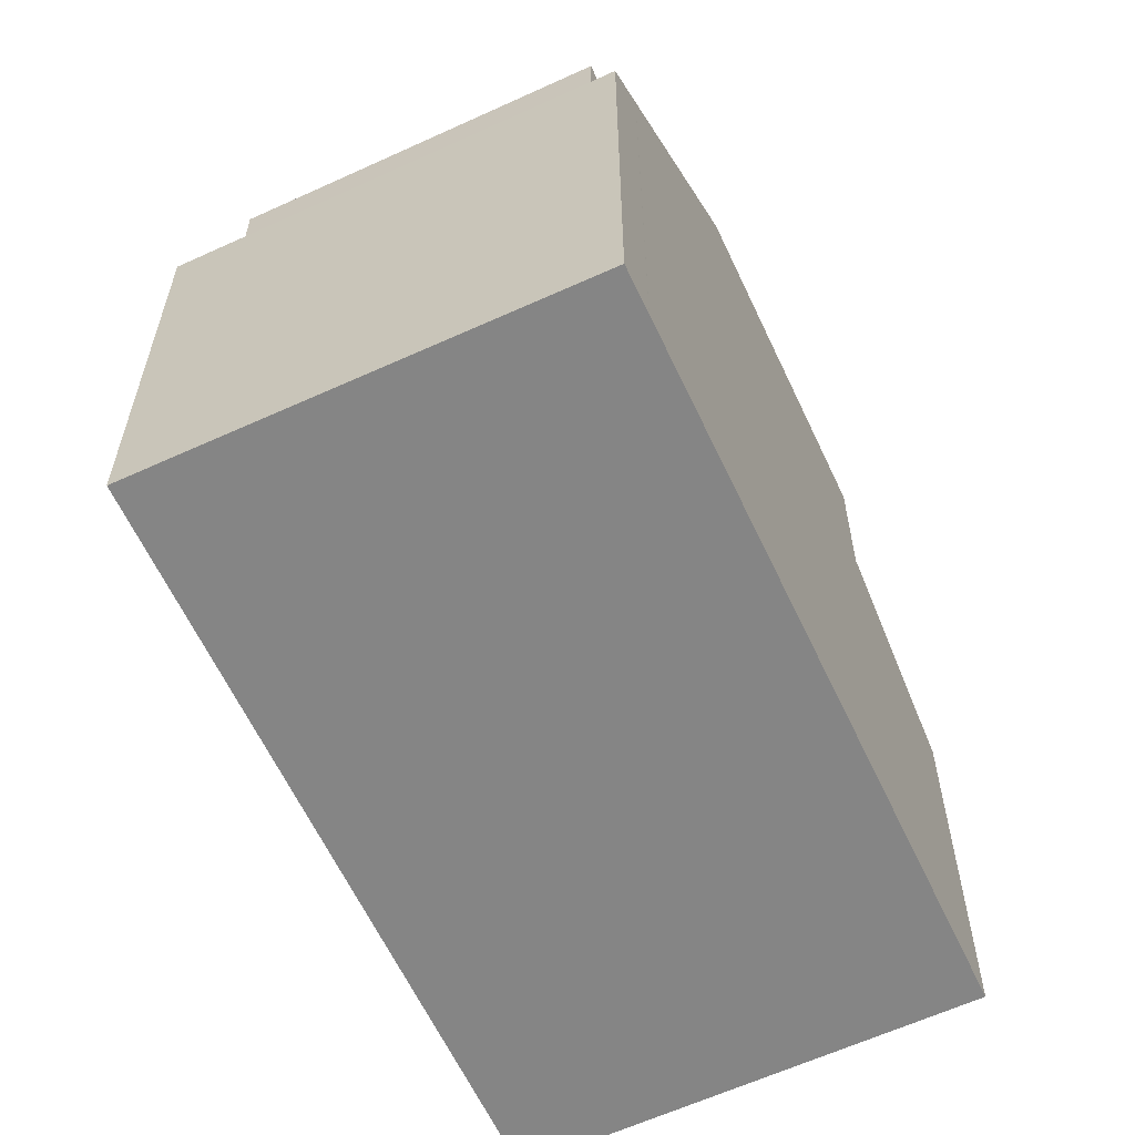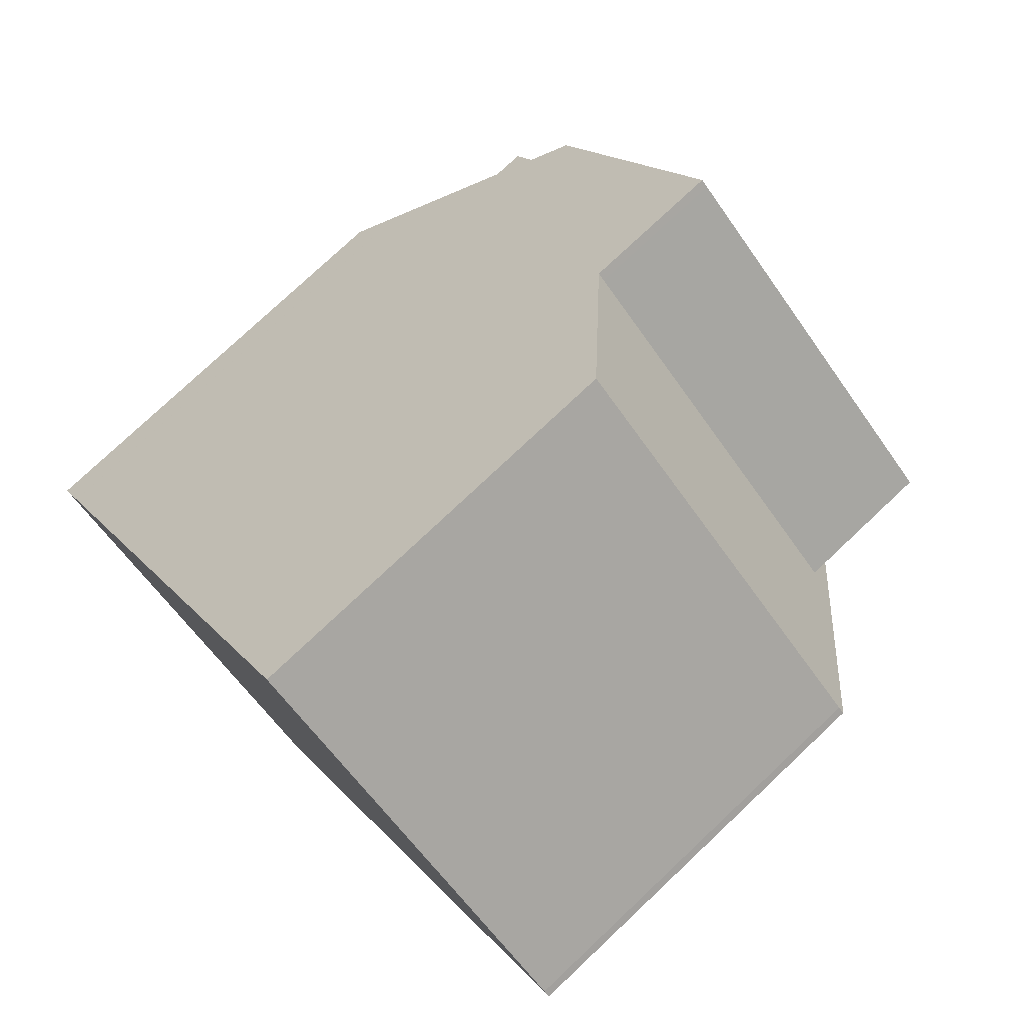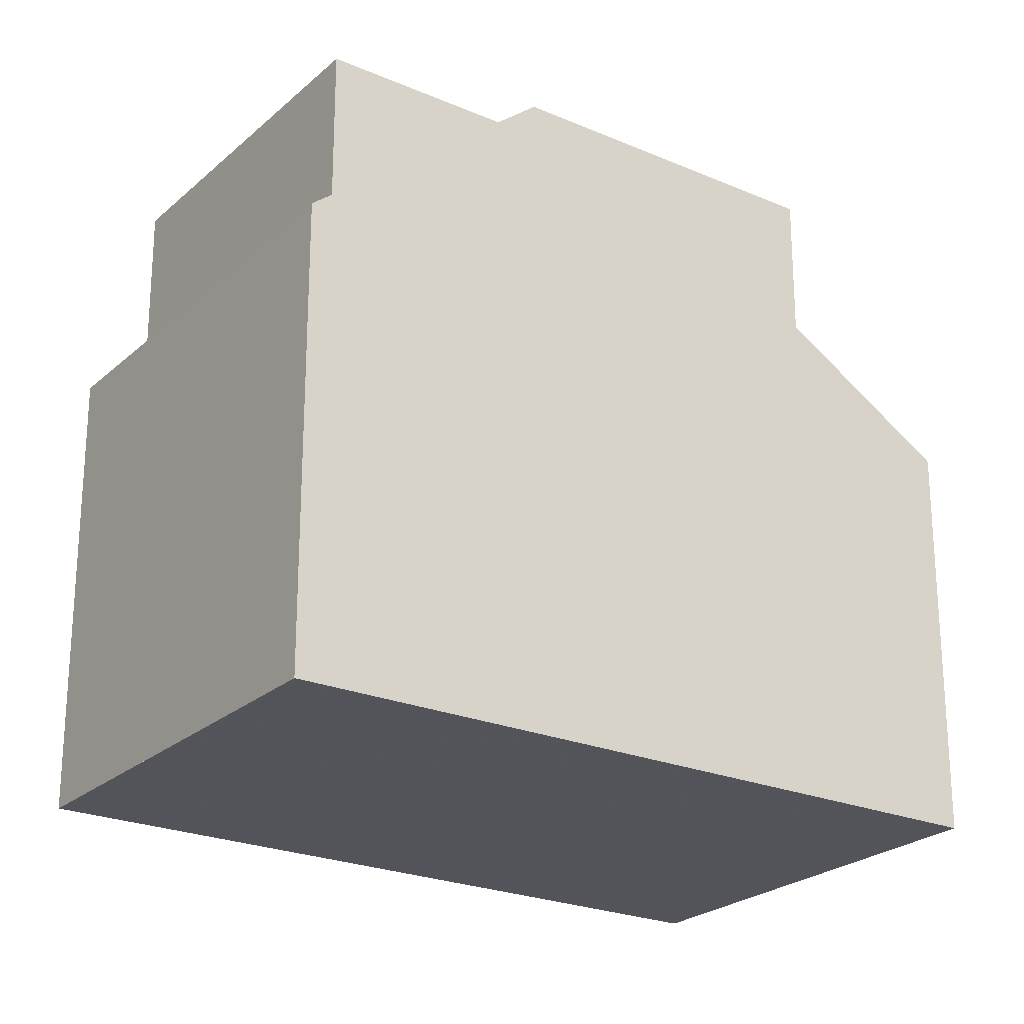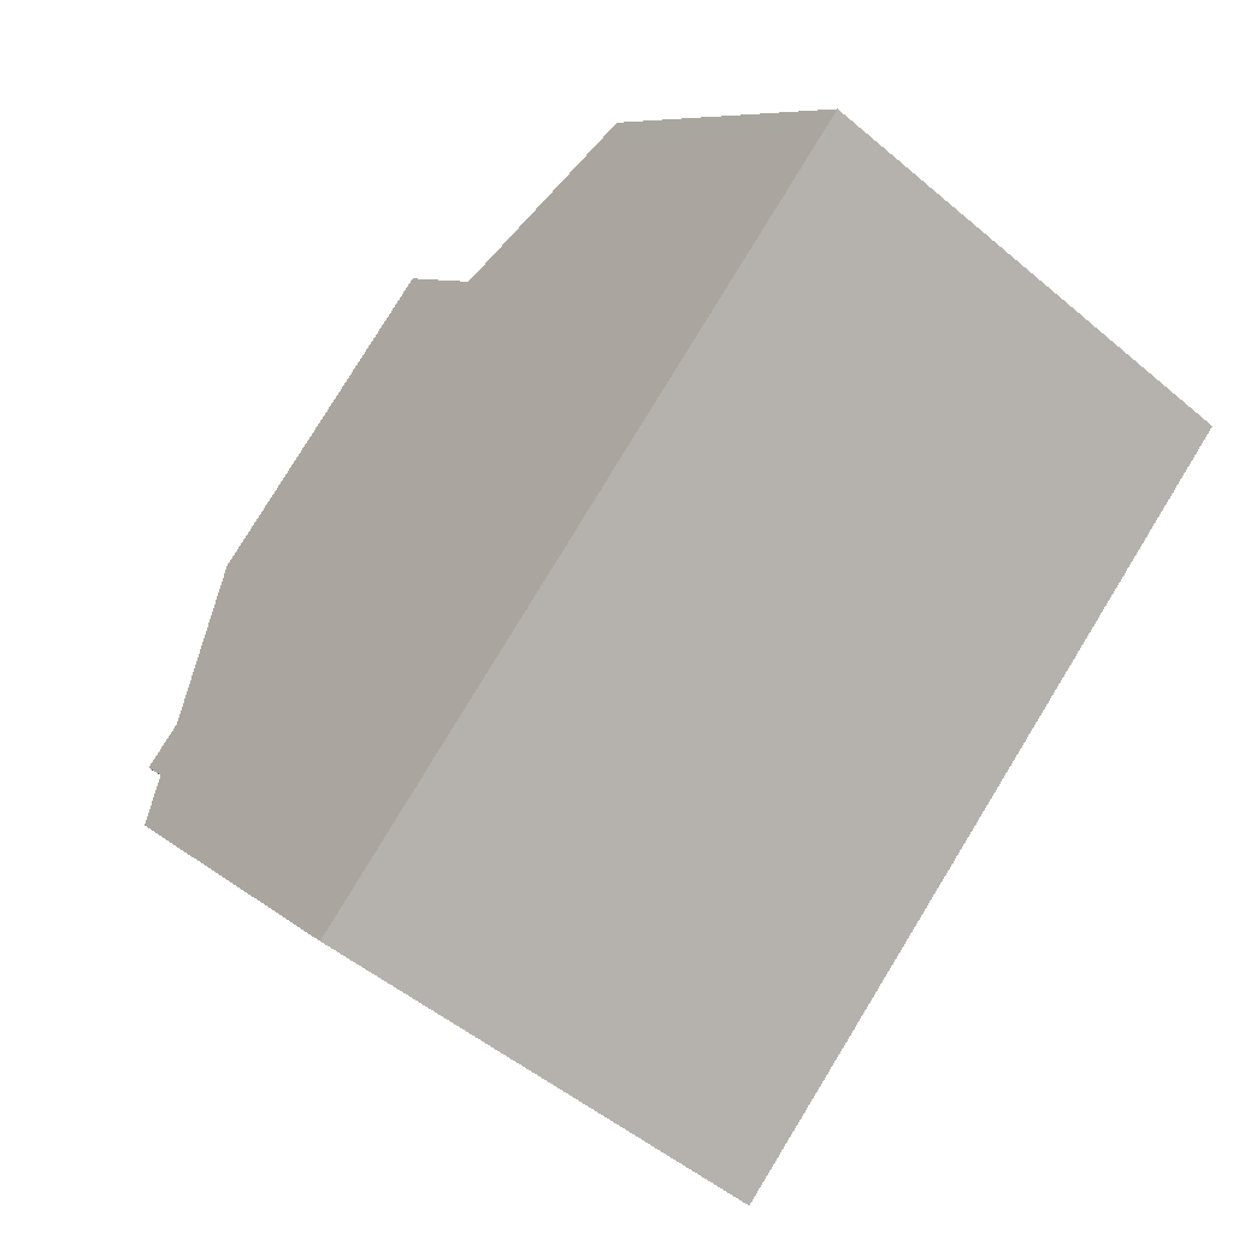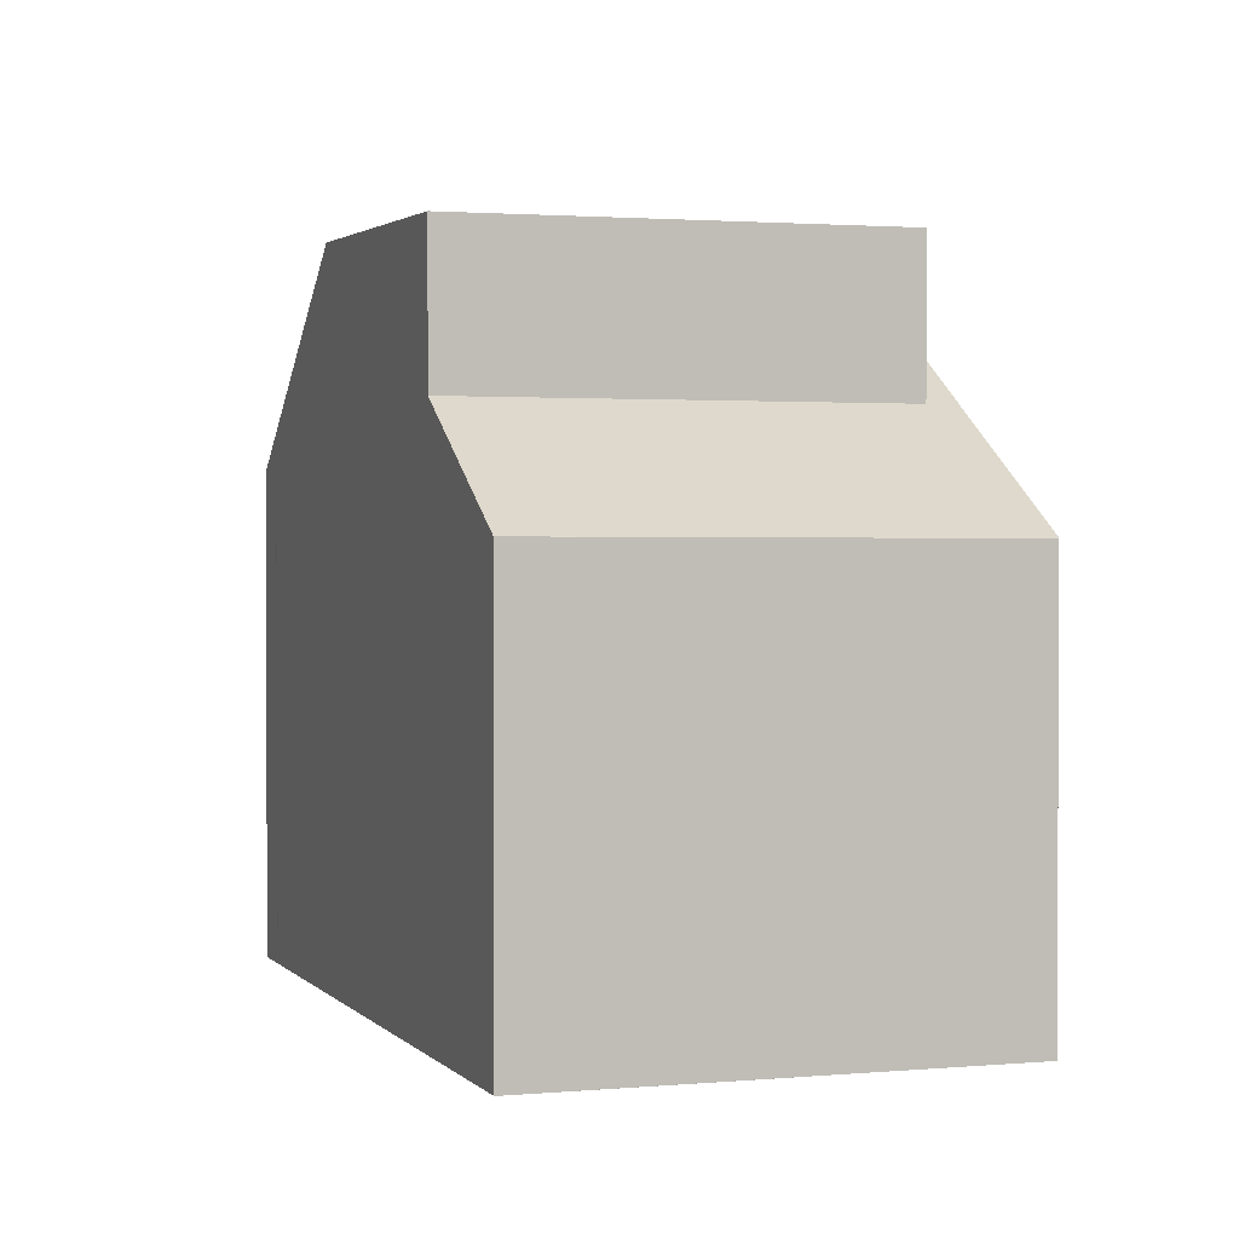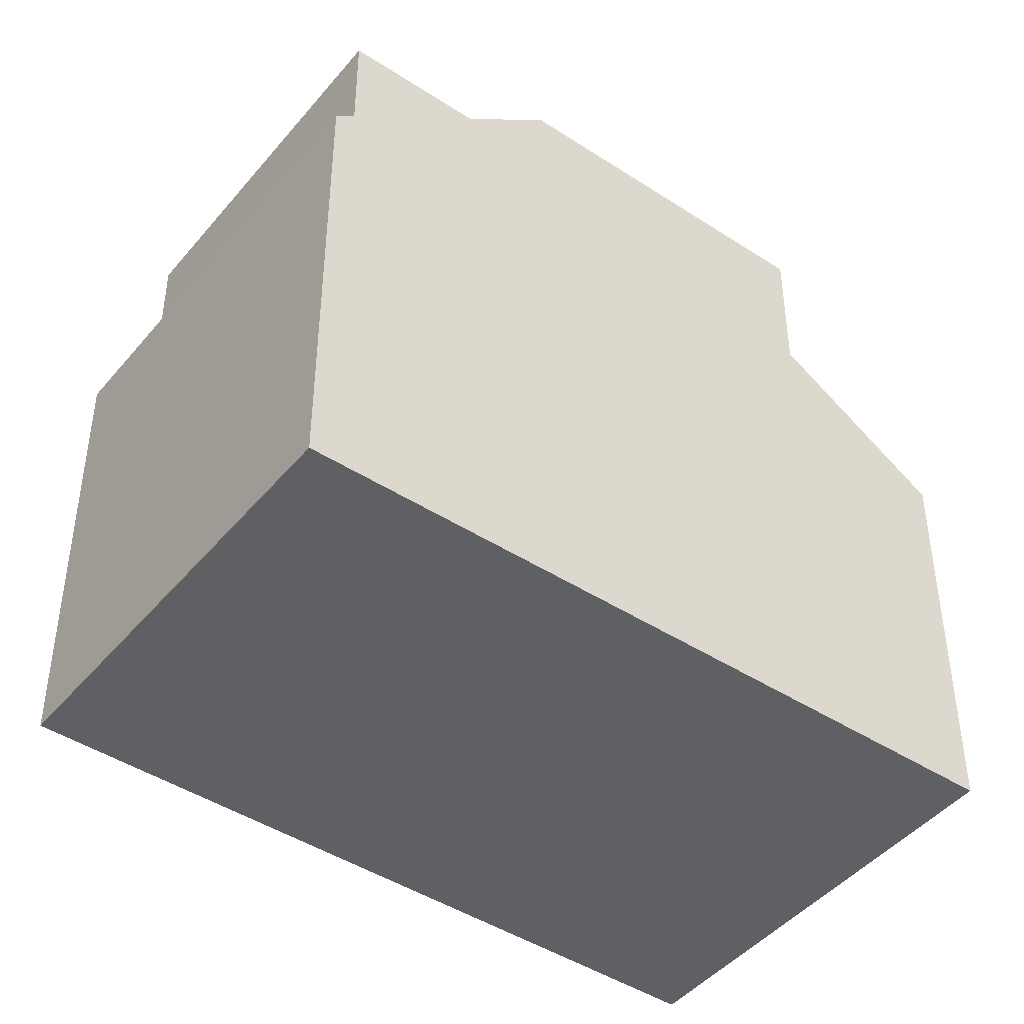
<metadata>
{"format":"obj","ext":"obj","renderer":"f3d","projection":"perspective","resolution":1024,"background":"white","views":[{"elev":-61.8,"azim":60.3,"up":"+Z"},{"elev":77.2,"azim":-133.3,"up":"+Y"},{"elev":-23.9,"azim":90.4,"up":"+Z"},{"elev":7.9,"azim":154.6,"up":"+Y"},{"elev":1.7,"azim":-163.7,"up":"+Z"},{"elev":-44.9,"azim":88.4,"up":"+Z"}]}
</metadata>
<code>
v -779.8 -1030 4.908
v -779.8 -1030 4.905
v -775.3 -1027 4.929
v -770 -1035 5.642
v -774.5 -1038 5.589
v -776.9 -1035 8.033
v -772.4 -1031 8.023
v -771.7 -1032 8.041
v -776.3 -1035 8.049
v -771.8 -1032 8.041
v -772.5 -1031 8.024
v -776.9 -1035 8.033
v -776.3 -1035 8.049
v -771.7 -1032 8.041
v -774.1 -1029 7.98
v -776.6 -1034 8.033
v -774.1 -1029 6.248
v -776 -1035 8.049
v -772.2 -1033 8.042
v -775.4 -1027 4.928
v -771.8 -1032 8.041
v -770.1 -1035 5.642
v -774.2 -1029 7.98
v -774.2 -1029 6.248
v -779.5 -1031 5.297
v -775.1 -1028 5.307
v -775 -1028 5.307
v -779.2 -1031 5.54
v -774.8 -1028 5.55
v -774.7 -1028 5.55
v -779.8 -1030 4.918
v -775.5 -1027 4.928
v -779.5 -1030 4.919
v -779.5 -1030 4.906
v -776.6 -1034 8.033
v -778.9 -1031 5.541
v -774.2 -1038 5.592
v -776 -1035 8.049
v -774.5 -1037 8.087
v -774.5 -1037 6.056
v -776 -1035 8.049
v -776.6 -1034 8.033
v -778.3 -1032 7.988
v -778.3 -1032 6.239
v -779.2 -1031 5.298
v -775.8 -1027 4.927
v -775.8 -1027 4.926
v -772.2 -1033 8.042
v -772.9 -1032 8.024
v -774.5 -1029 7.981
v -774.5 -1029 6.247
v -775.2 -1028 5.549
v -770.4 -1035 5.637
v -772.2 -1033 8.042
v -770.8 -1035 8.079
v -770.8 -1035 6.085
v -775.4 -1028 5.306
v -774.5 -1037 6.056
v -774.8 -1037 6.054
v -774.5 -1037 8.087
v -770.8 -1035 8.079
v -770.8 -1035 6.085
v -770.4 -1034 6.088
v -774.5 -1037 6.056
v -774.5 -1037 8.087
v -770.8 -1035 6.085
v -770.8 -1035 8.079
v -770.3 -1034 6.088
v -779.4 -1030 5.072
v -779.7 -1031 5.071
v -775.6 -1028 5.093
v -775.3 -1027 5.095
v -775.2 -1027 5.095
v -778.6 -1032 6.238
v -778.3 -1032 6.239
v -774.5 -1029 7.981
v -778.3 -1032 7.988
v -774.2 -1029 7.98
v -774.5 -1029 6.247
v -774.2 -1029 6.248
v -778.3 -1032 7.988
v -778.3 -1032 6.239
v -774.1 -1029 6.248
v -774.1 -1029 7.98
v -774.8 -1037 6.032
v -774.5 -1037 6.035
v -770.7 -1035 6.08
v -770.4 -1034 6.084
v -770.3 -1034 6.085
v -779.8 -1030 4.905
v -779.8 -1030 4.908
v -779.8 -1030 -8.882e-16
v -779.8 -1030 0
v -779.5 -1030 4.906
v -779.8 -1030 4.905
v -779.8 -1030 0
v -779.5 -1030 0
v -775.2 -1027 5.095
v -775.3 -1027 4.929
v -775.3 -1027 -8.882e-16
v -775.2 -1027 0
v -770.1 -1035 5.642
v -770 -1035 5.642
v -770 -1035 0
v -770.1 -1035 0
v -774.8 -1037 6.032
v -774.5 -1038 5.589
v -774.5 -1038 0
v -774.8 -1037 0
v -771.7 -1032 8.041
v -772.4 -1031 8.023
v -772.4 -1031 0
v -771.7 -1032 0
v -776.9 -1035 8.033
v -776.3 -1035 8.049
v -776.3 -1035 0
v -776.9 -1035 0
v -778.6 -1032 6.238
v -776.9 -1035 8.033
v -776.9 -1035 0
v -778.6 -1032 -8.882e-16
v -770.3 -1034 6.088
v -771.7 -1032 8.041
v -771.7 -1032 0
v -770.3 -1034 0
v -775.3 -1027 4.929
v -775.4 -1027 4.928
v -775.4 -1027 0
v -775.3 -1027 -8.882e-16
v -770.4 -1035 5.637
v -770.1 -1035 5.642
v -770.1 -1035 0
v -770.4 -1035 8.882e-16
v -779.7 -1031 5.071
v -779.5 -1031 5.297
v -779.5 -1031 0
v -779.7 -1031 0
v -774.7 -1028 5.55
v -775 -1028 5.307
v -775 -1028 0
v -774.7 -1028 0
v -779.5 -1031 5.297
v -779.2 -1031 5.54
v -779.2 -1031 0
v -779.5 -1031 0
v -774.1 -1029 6.248
v -774.7 -1028 5.55
v -774.7 -1028 0
v -774.1 -1029 0
v -779.8 -1030 4.908
v -779.8 -1030 4.918
v -779.8 -1030 0
v -779.8 -1030 -8.882e-16
v -775.4 -1027 4.928
v -775.5 -1027 4.928
v -775.5 -1027 8.882e-16
v -775.4 -1027 0
v -775.8 -1027 4.926
v -779.5 -1030 4.906
v -779.5 -1030 0
v -775.8 -1027 0
v -774.5 -1038 5.589
v -774.2 -1038 5.592
v -774.2 -1038 0
v -774.5 -1038 0
v -775.5 -1027 4.928
v -775.8 -1027 4.926
v -775.8 -1027 0
v -775.5 -1027 8.882e-16
v -774.2 -1038 5.592
v -770.4 -1035 5.637
v -770.4 -1035 8.882e-16
v -774.2 -1038 0
v -776.3 -1035 8.049
v -774.8 -1037 6.054
v -774.8 -1037 8.882e-16
v -776.3 -1035 0
v -770.3 -1034 6.085
v -770.3 -1034 6.088
v -770.3 -1034 0
v -770.3 -1034 0
v -779.8 -1030 4.918
v -779.7 -1031 5.071
v -779.7 -1031 0
v -779.8 -1030 0
v -775 -1028 5.307
v -775.2 -1027 5.095
v -775.2 -1027 0
v -775 -1028 0
v -779.2 -1031 5.54
v -778.6 -1032 6.238
v -778.6 -1032 -8.882e-16
v -779.2 -1031 0
v -772.4 -1031 8.023
v -774.1 -1029 7.98
v -774.1 -1029 8.882e-16
v -772.4 -1031 0
v -774.8 -1037 6.054
v -774.8 -1037 6.032
v -774.8 -1037 0
v -774.8 -1037 8.882e-16
v -770 -1035 5.642
v -770.3 -1034 6.085
v -770.3 -1034 0
v -770 -1035 0
v -770 -1035 0
v -774.5 -1038 0
v -779.8 -1030 0
v -779.8 -1030 0
v -775.3 -1027 0
f 11 7 8 10
f 62 54 21 63
f 82 16 81
f 41 9 6 42
f 65 18 64
f 67 19 66
f 24 17 15 23
f 63 21 14 68
f 71 46 32 20 72
f 72 20 3 73
f 57 26 29 52
f 29 26 27 30
f 47 32 46
f 33 31 1 2 34
f 75 35 12 74
f 59 13 38 58
f 48 41 42 49
f 50 43 44 51
f 70 31 33 69
f 36 28 25 45
f 46 33 34 47
f 49 11 10 48
f 51 24 23 50
f 55 39 40 56
f 69 33 46 71
f 52 36 45 57
f 86 37 5 85
f 60 41 48 61
f 87 53 37 86
f 88 22 53 87
f 89 4 22 88
f 69 45 25 70
f 71 57 45 69
f 72 26 57 71
f 73 27 26 72
f 74 28 36 75
f 76 49 42 77
f 78 11 49 76
f 75 36 52 79
f 79 52 29 80
f 80 29 30 83
f 84 7 11 78
f 85 59 58 86
f 86 58 62 87
f 87 62 63 88
f 88 63 68 89
f 91 92 93 90
f 95 96 97 94
f 99 100 101 98
f 103 104 105 102
f 107 108 109 106
f 111 112 113 110
f 115 116 117 114
f 119 120 121 118
f 123 124 125 122
f 127 128 129 126
f 131 132 133 130
f 135 136 137 134
f 139 140 141 138
f 143 144 145 142
f 147 148 149 146
f 151 152 153 150
f 155 156 157 154
f 159 160 161 158
f 163 164 165 162
f 167 168 169 166
f 171 172 173 170
f 175 176 177 174
f 179 180 181 178
f 183 184 185 182
f 187 188 189 186
f 191 192 193 190
f 195 196 197 194
f 199 200 201 198
f 203 204 205 202
f 207 208 209 210 206

</code>
